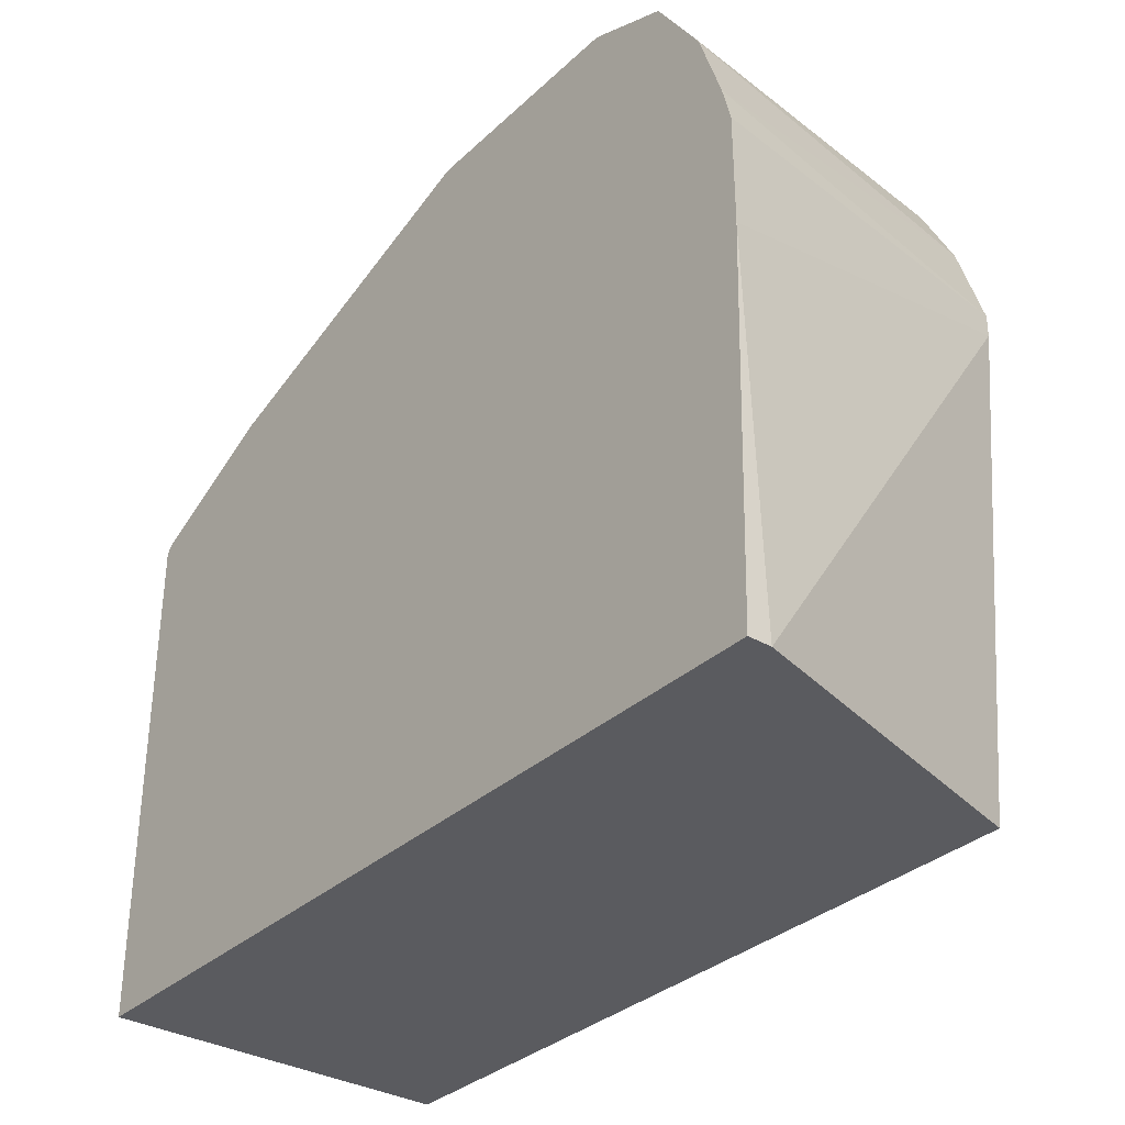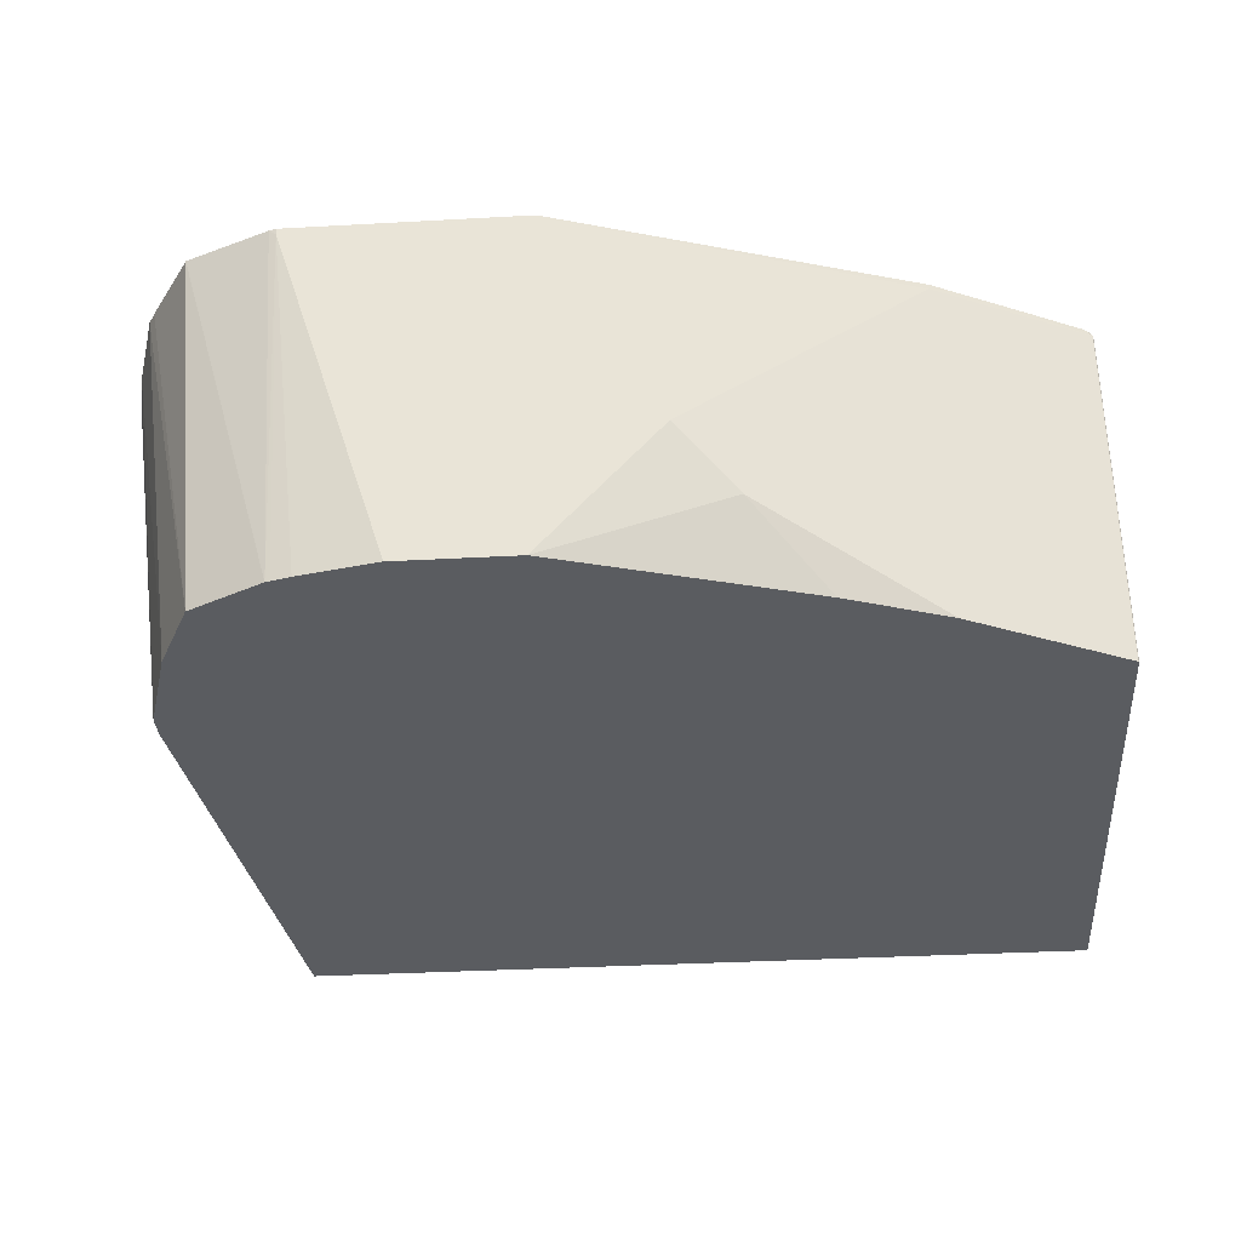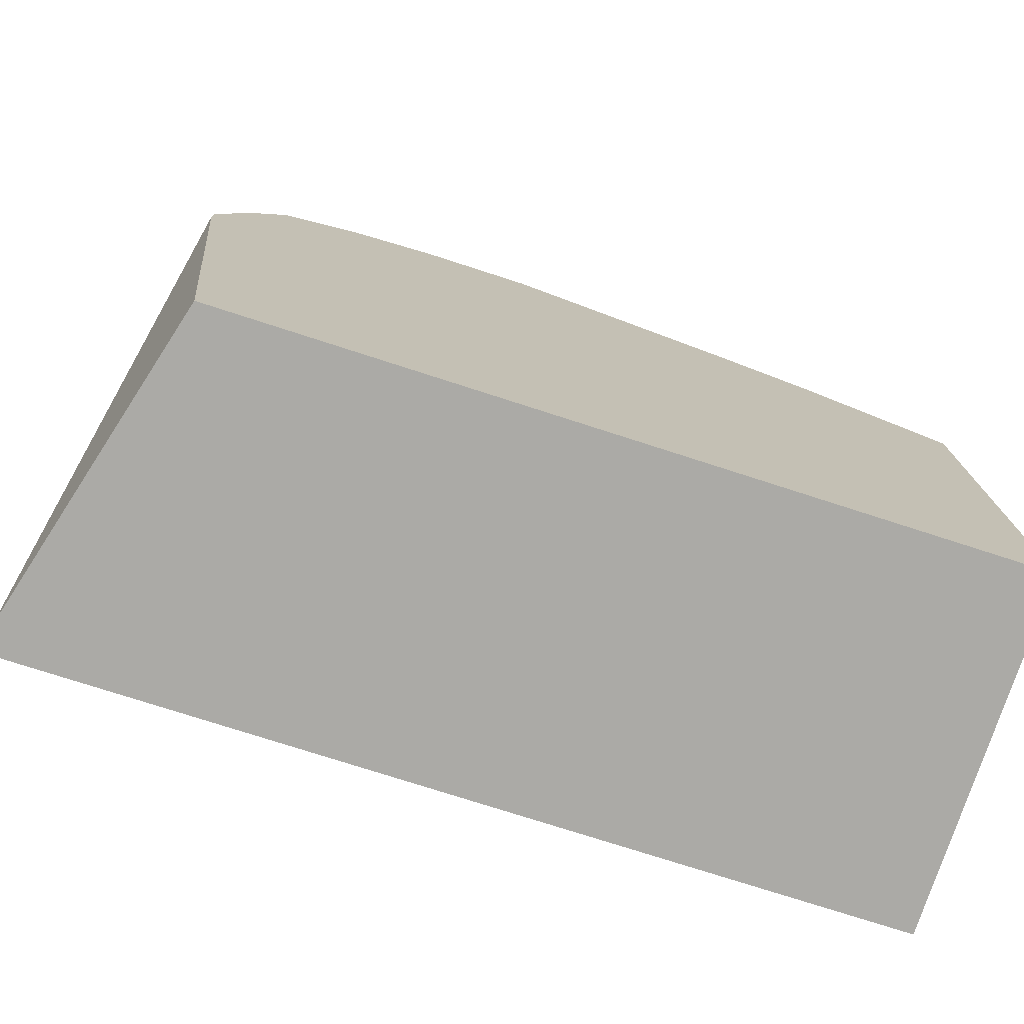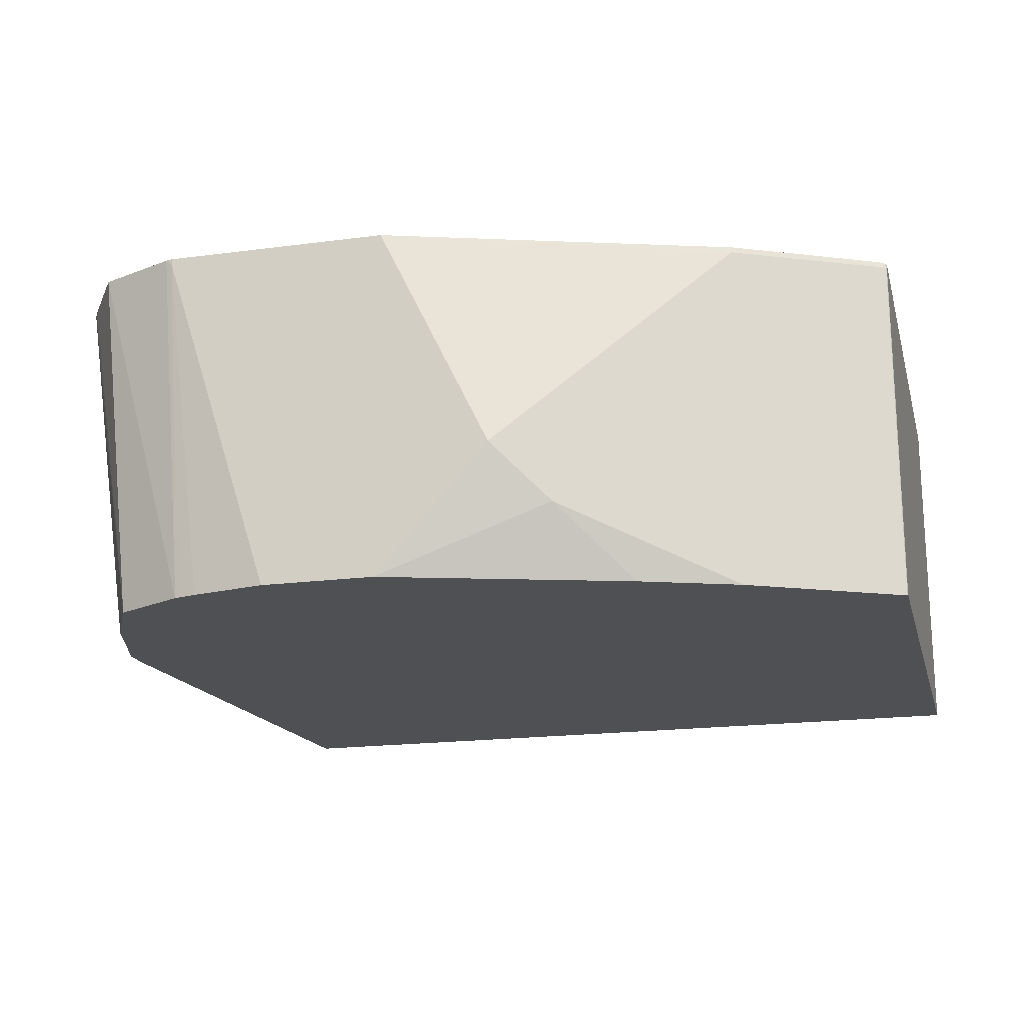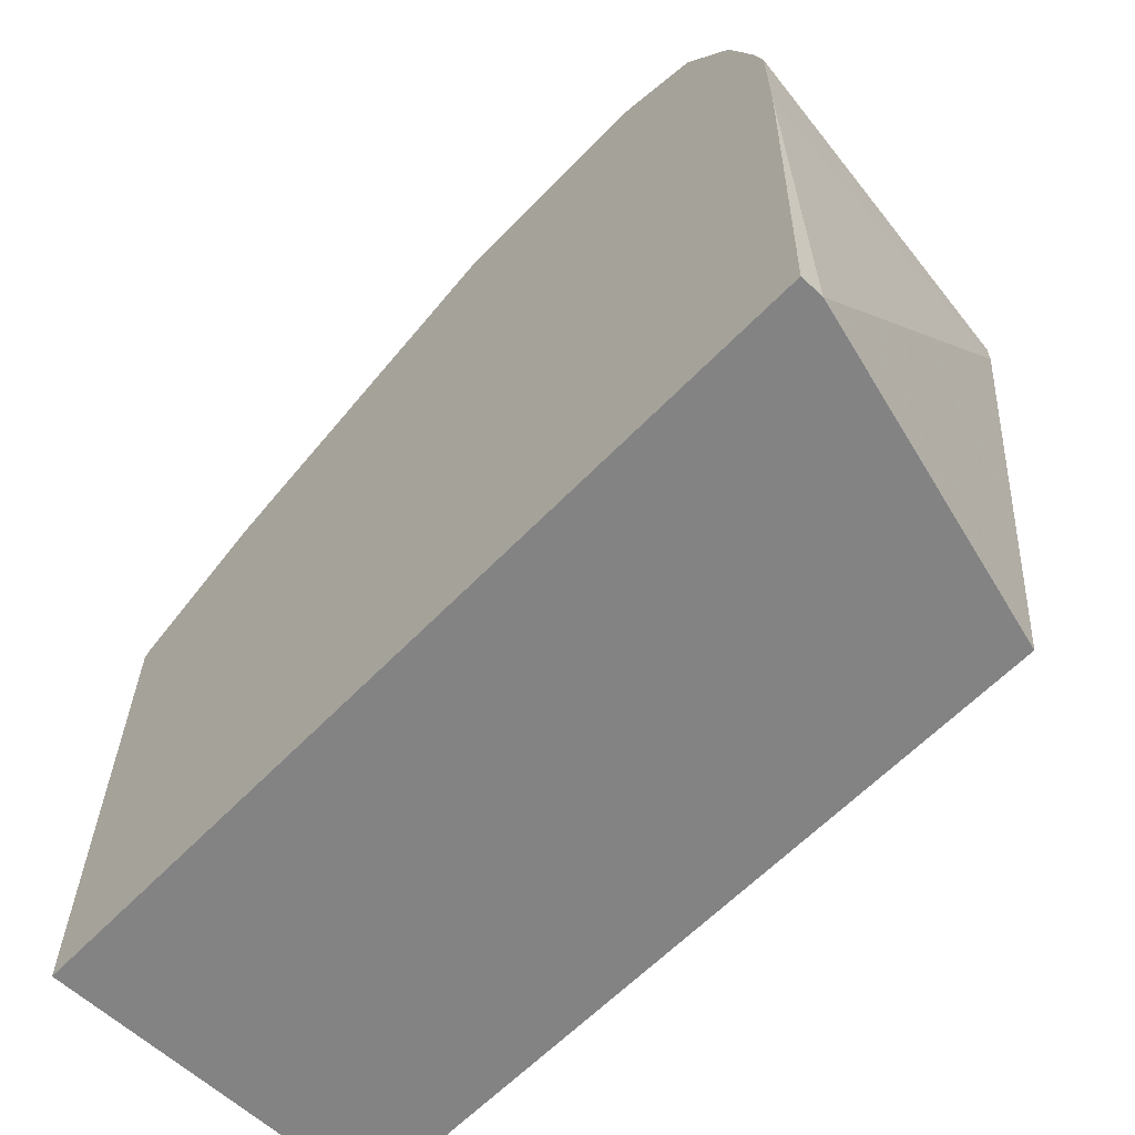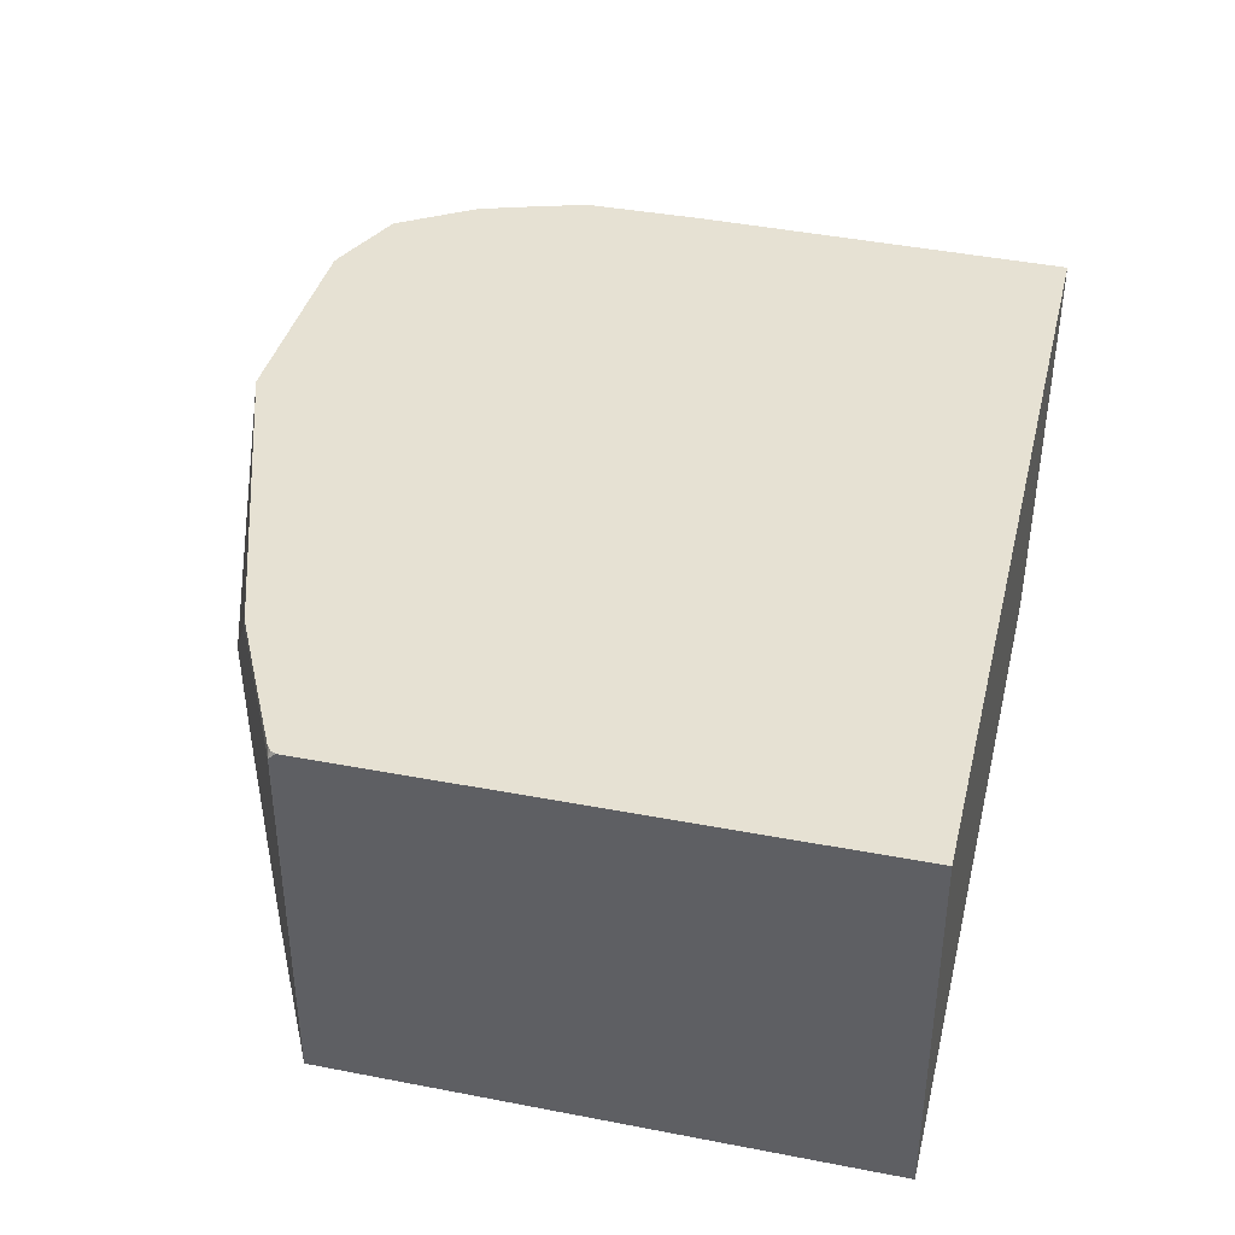
<metadata>
{"format":"obj","ext":"obj","renderer":"f3d","projection":"perspective","resolution":1024,"background":"white","views":[{"elev":-33.4,"azim":51.2,"up":"+Y"},{"elev":-34.2,"azim":-175.7,"up":"+Z"},{"elev":-75.8,"azim":162.1,"up":"+Y"},{"elev":-18.8,"azim":-165.8,"up":"+Z"},{"elev":-61.2,"azim":46.4,"up":"+Y"},{"elev":38.7,"azim":-76.4,"up":"+Z"}]}
</metadata>
<code>
v -0.1417 0.8144 0.07278
v -0.1394 0.8138 0.07278
v -0.1417 0.8144 0.07081
v -0.2125 0.8144 0.07278
v -0.1464 0.8079 -0.04013
v -0.1143 0.8035 0.07278
v -0.1478 0.8083 -0.04013
v -0.1535 0.8097 -0.04013
v -0.177 0.8144 -0.04013
v -0.2478 0.8144 3.45e-06
v -0.3187 0.779 0.07081
v -0.3189 0.7785 0.07278
v -0.1239 0.7967 -0.04013
v -0.1005 0.7826 0.07278
v -0.2125 0.8144 -0.04013
v -0.2655 0.8055 -0.0177
v -0.3187 0.779 -0.04013
v -0.3218 0.7774 -0.04013
v -0.3659 0.7554 0.07081
v -0.3412 0.7673 0.07278
v -0.09836 0.779 0.07278
v -0.1127 0.7743 -0.04013
v -0.288 0.7905 -0.04013
v -0.3659 0.7554 -0.04013
v -0.3661 0.755 0.07081
v -0.3652 0.7547 0.07278
v -0.3636 0.756 0.07278
v -0.09051 0.7554 0.07278
v -0.1039 0.7459 -0.04013
v -0.3661 0.755 -0.04013
v -0.3654 0.7544 0.07278
v -0.3661 0.7531 0.07278
v -0.08754 0.7436 0.07278
v -0.1039 0.7389 -0.04013
v -0.3661 0.5888 -0.04013
v -0.3661 0.5888 0.07278
v -0.08754 0.7082 0.07278
v -0.1195 0.5888 -0.04013
v -0.09081 0.5888 0.06539
v -0.09081 0.5888 0.07278
f 16 23 17
f 11 18 19
f 15 23 16
f 13 21 22
f 13 14 21
f 11 20 12
f 11 19 20
f 10 15 16
f 10 17 18
f 10 16 17
f 6 14 13
f 5 8 7
f 5 9 8
f 18 24 19
f 5 15 9
f 10 18 11
f 19 24 30
f 25 32 31
f 19 25 26
f 5 23 15
f 35 39 40
f 35 38 39
f 34 39 38
f 34 37 39
f 29 37 34
f 29 33 37
f 19 30 25
f 28 33 29
f 25 35 36
f 25 30 35
f 25 31 26
f 22 28 29
f 21 28 22
f 19 27 20
f 19 26 27
f 25 36 32
f 5 17 23
f 1 37 33
f 5 24 18
f 1 40 37
f 1 36 40
f 1 32 36
f 1 31 32
f 1 26 31
f 1 27 26
f 1 20 27
f 1 12 20
f 1 4 12
f 1 10 4
f 1 15 10
f 1 9 15
f 1 3 9
f 1 2 3
f 35 40 36
f 1 33 28
f 1 28 21
f 1 21 14
f 1 14 6
f 5 30 24
f 5 35 30
f 5 38 35
f 5 34 38
f 5 29 34
f 5 22 29
f 5 13 22
f 5 18 17
f 5 6 13
f 4 10 11
f 3 8 9
f 3 7 8
f 3 5 7
f 2 6 5
f 2 5 3
f 1 6 2
f 4 11 12
f 37 40 39

</code>
